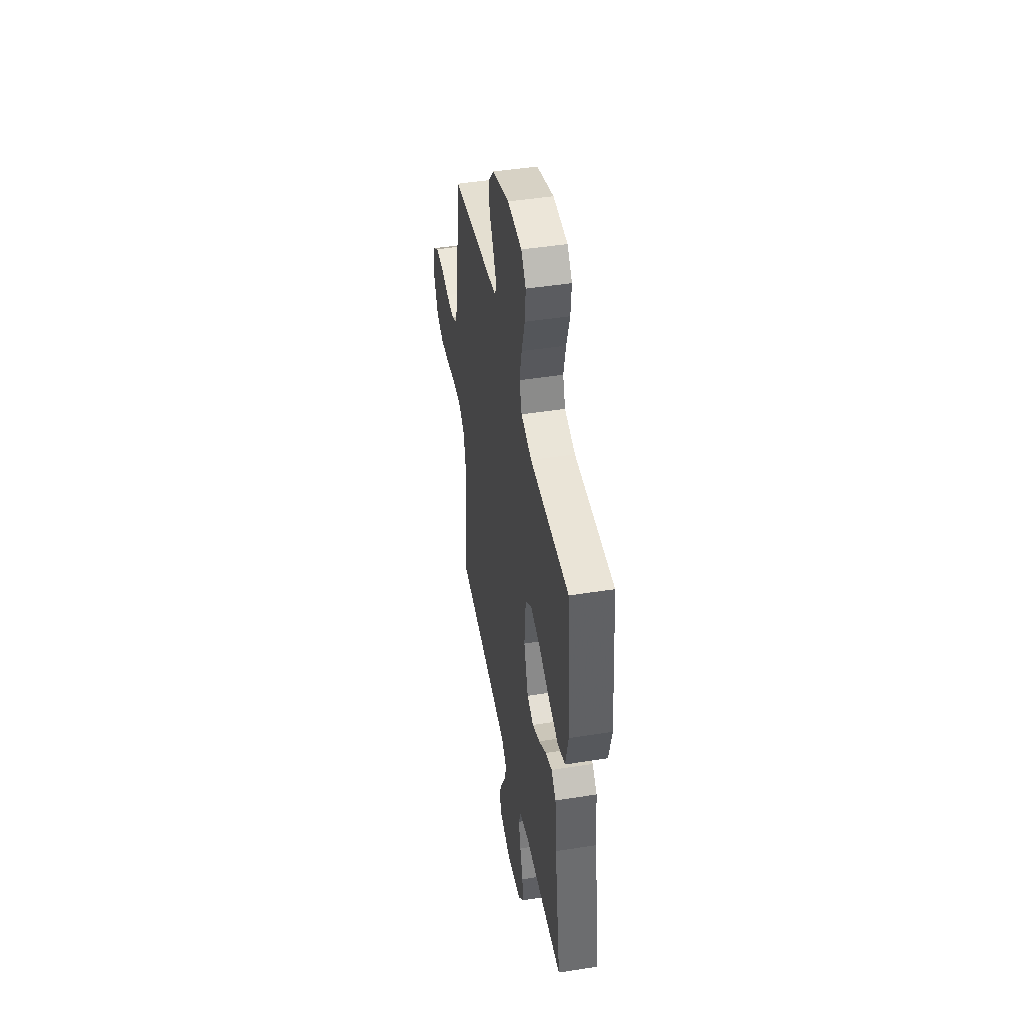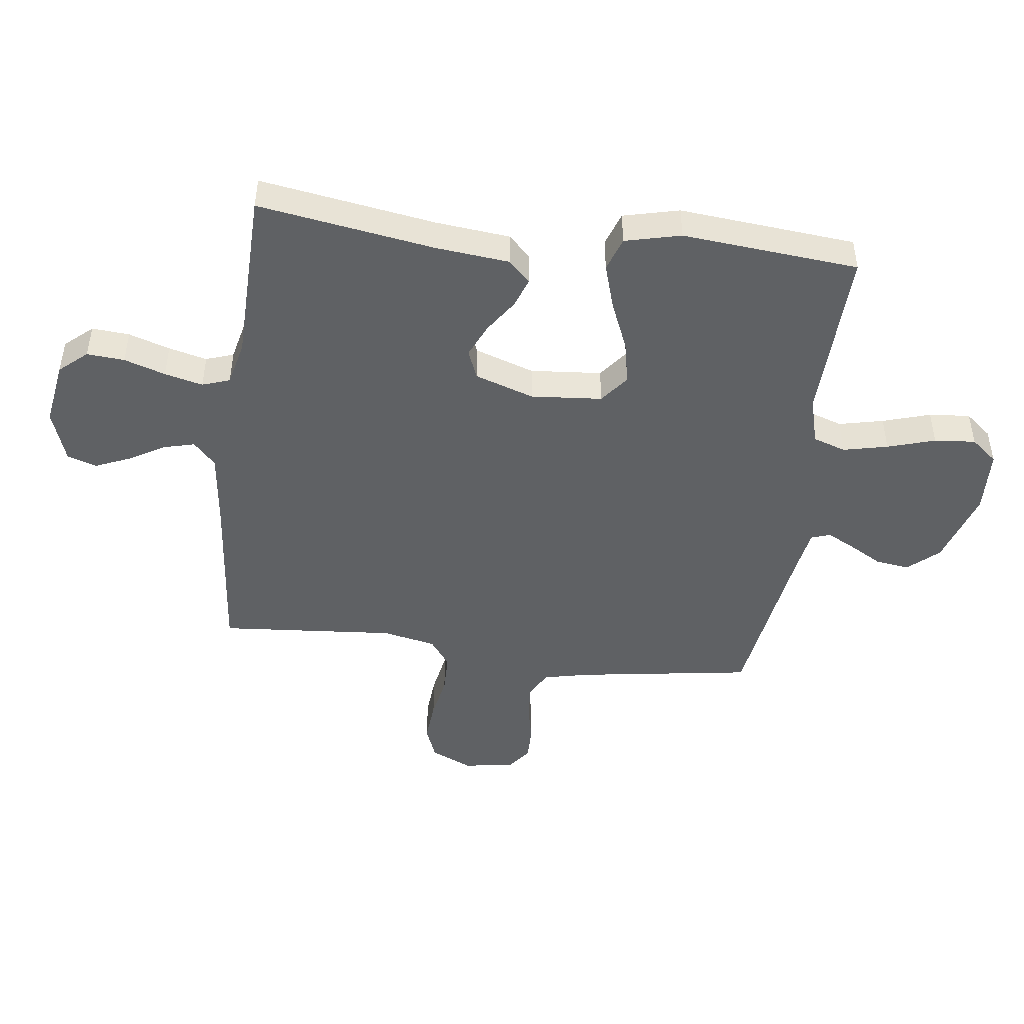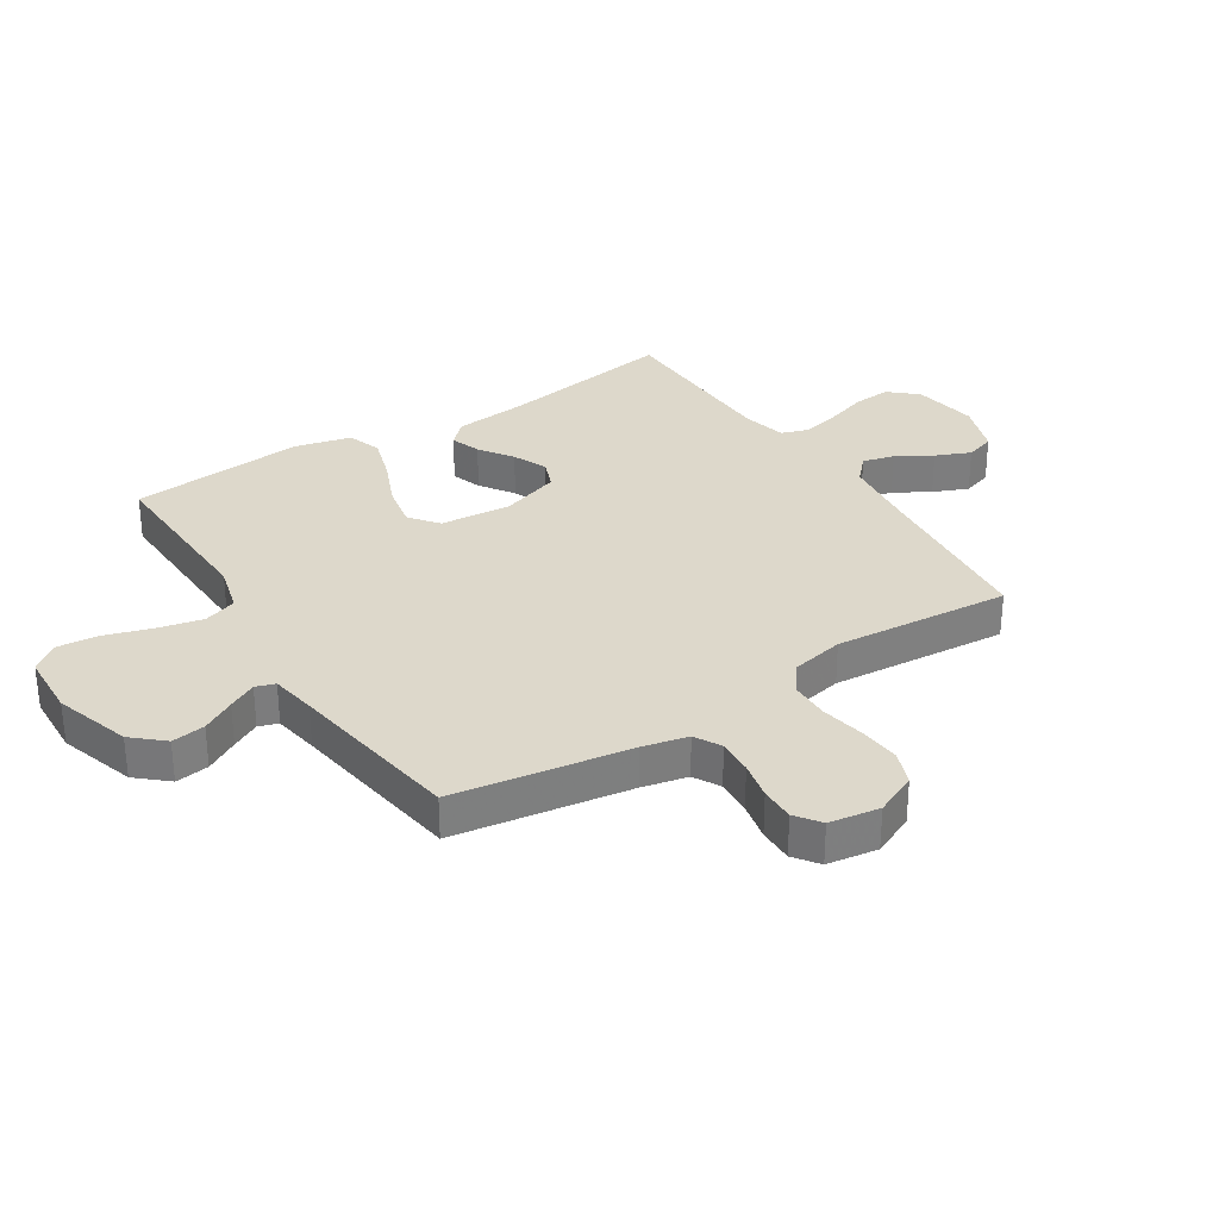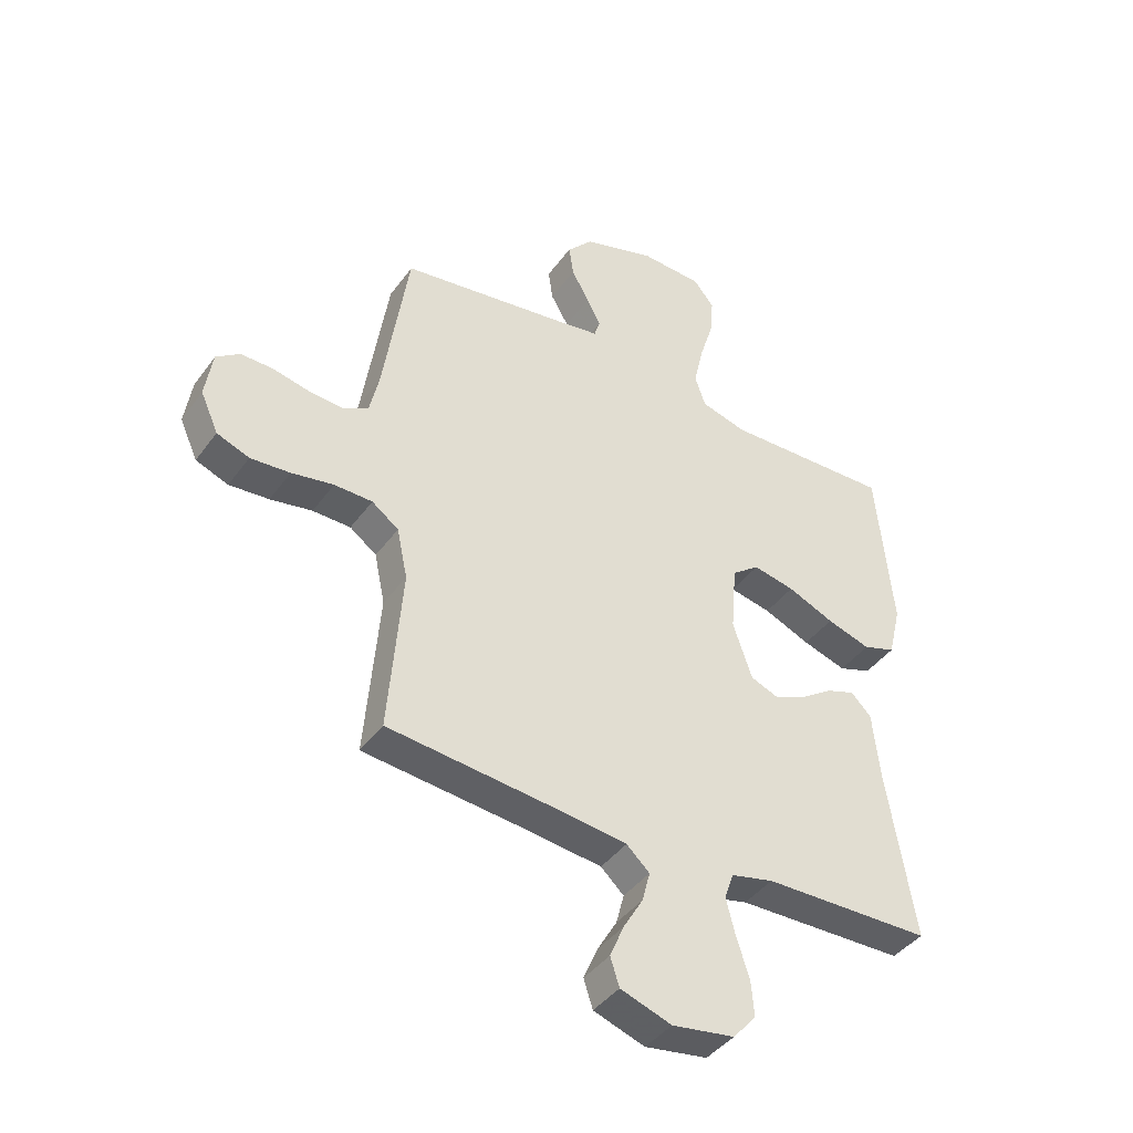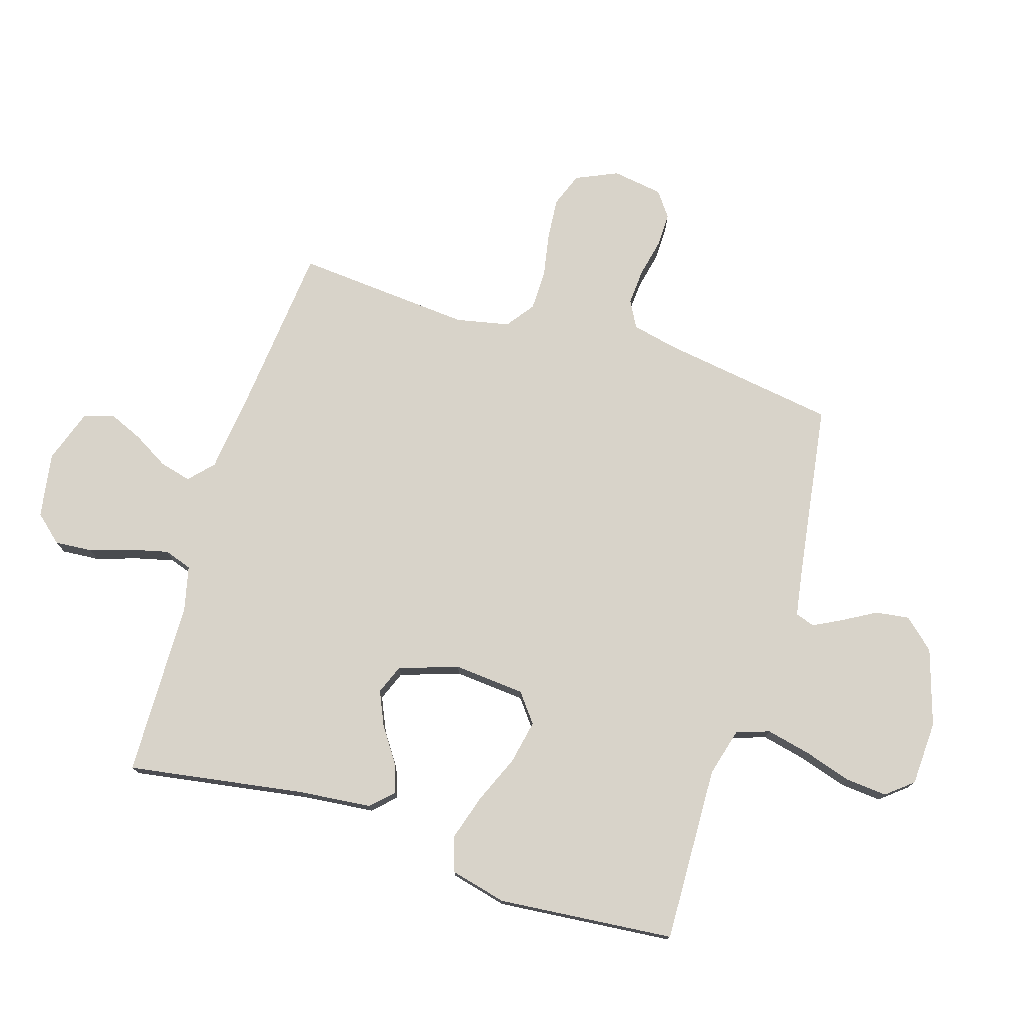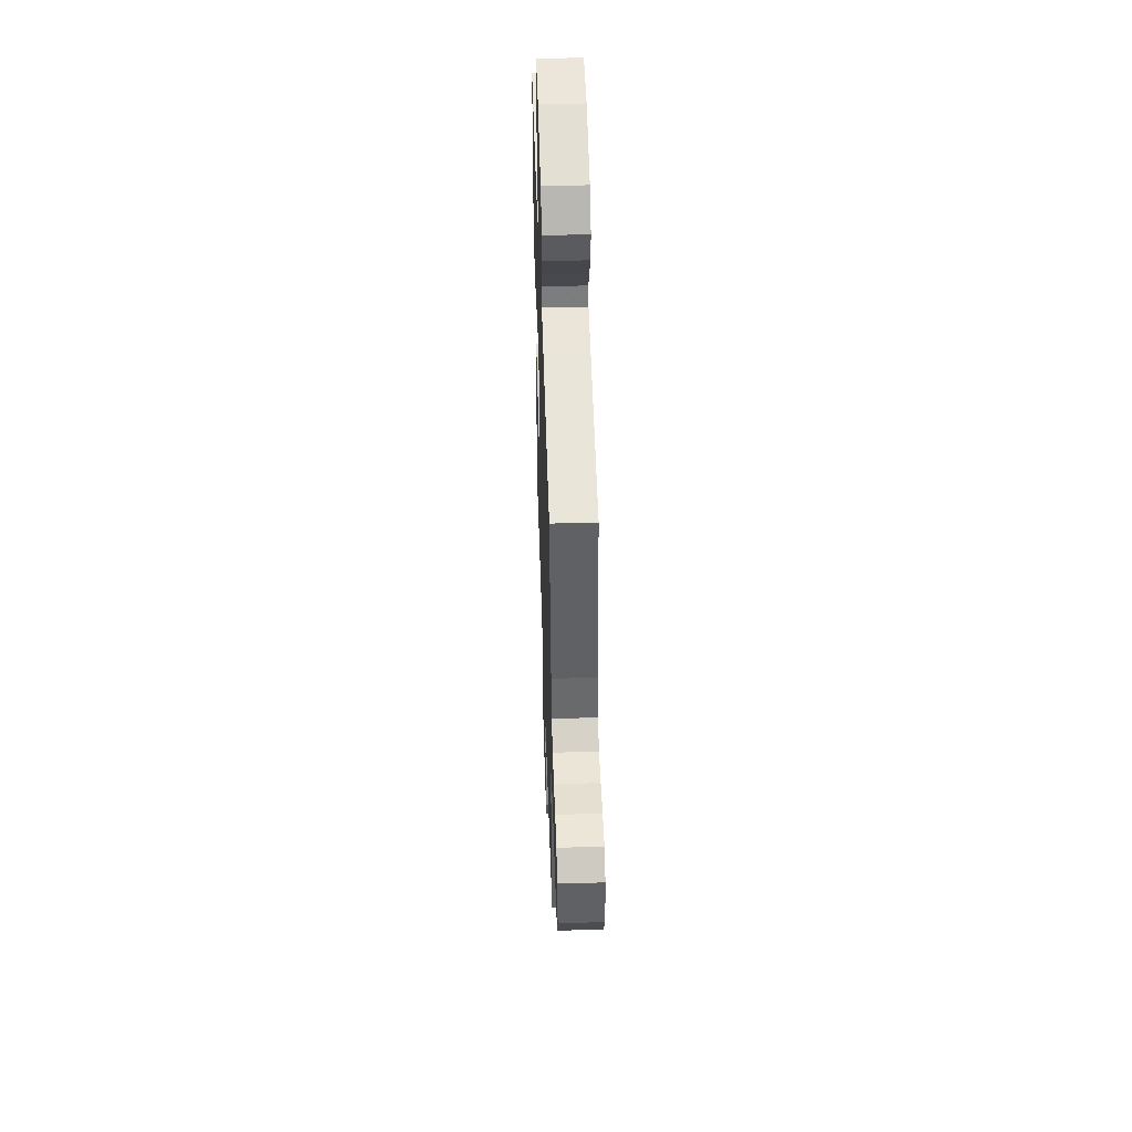
<metadata>
{"format":"obj","ext":"obj","renderer":"f3d","projection":"perspective","resolution":1024,"background":"white","views":[{"elev":45.7,"azim":-100.3,"up":"+Z"},{"elev":-46.6,"azim":-97.2,"up":"+Y"},{"elev":31.4,"azim":57.5,"up":"+Y"},{"elev":-42.0,"azim":147.0,"up":"+Z"},{"elev":75.8,"azim":-72.7,"up":"+Y"},{"elev":49.7,"azim":88.1,"up":"+Z"}]}
</metadata>
<code>
v 0.5 0.07 -0.5
v 0.2 0.07 -0.529
v 0.074 0.07 -0.544
v 0.033 0.07 -0.582
v 0.047 0.07 -0.636
v 0.082 0.07 -0.696
v 0.107 0.07 -0.755
v 0.091 0.07 -0.805
v 0 0.07 -0.836
v -0.111 0.07 -0.818
v -0.152 0.07 -0.771
v -0.147 0.07 -0.707
v -0.124 0.07 -0.637
v -0.108 0.07 -0.572
v -0.124 0.07 -0.525
v -0.2 0.07 -0.507
v -0.5 0.07 -0.5
v -0.452 0.07 -0.2
v -0.439 0.07 -0.075
v -0.403 0.07 -0.038
v -0.352 0.07 -0.056
v -0.295 0.07 -0.095
v -0.237 0.07 -0.121
v -0.187 0.07 -0.101
v -0.153 0.07 0
v -0.163 0.07 0.121
v -0.212 0.07 0.159
v -0.286 0.07 0.144
v -0.369 0.07 0.109
v -0.447 0.07 0.085
v -0.505 0.07 0.105
v -0.528 0.07 0.2
v -0.5 0.07 0.5
v -0.2 0.07 0.49
v -0.118 0.07 0.512
v -0.099 0.07 0.568
v -0.116 0.07 0.644
v -0.141 0.07 0.725
v -0.147 0.07 0.795
v -0.11 0.07 0.84
v 0 0.07 0.845
v 0.13 0.07 0.804
v 0.176 0.07 0.752
v 0.168 0.07 0.695
v 0.136 0.07 0.639
v 0.111 0.07 0.591
v 0.122 0.07 0.558
v 0.2 0.07 0.545
v 0.5 0.07 0.5
v 0.545 0.07 0.2
v 0.562 0.07 0.123
v 0.607 0.07 0.098
v 0.668 0.07 0.102
v 0.733 0.07 0.116
v 0.792 0.07 0.117
v 0.834 0.07 0.086
v 0.847 0.07 0
v 0.815 0.07 -0.071
v 0.757 0.07 -0.093
v 0.686 0.07 -0.087
v 0.611 0.07 -0.073
v 0.543 0.07 -0.074
v 0.495 0.07 -0.109
v 0.476 0.07 -0.2
v 0.5 0 -0.5
v 0.2 0 -0.529
v 0.074 0 -0.544
v 0.033 0 -0.582
v 0.047 0 -0.636
v 0.082 0 -0.696
v 0.107 0 -0.755
v 0.091 0 -0.805
v 0 0 -0.836
v -0.111 0 -0.818
v -0.152 0 -0.771
v -0.147 0 -0.707
v -0.124 0 -0.637
v -0.108 0 -0.572
v -0.124 0 -0.525
v -0.2 0 -0.507
v -0.5 0 -0.5
v -0.452 0 -0.2
v -0.439 0 -0.075
v -0.403 0 -0.038
v -0.352 0 -0.056
v -0.295 0 -0.095
v -0.237 0 -0.121
v -0.187 0 -0.101
v -0.153 0 0
v -0.163 0 0.121
v -0.212 0 0.159
v -0.286 0 0.144
v -0.369 0 0.109
v -0.447 0 0.085
v -0.505 0 0.105
v -0.528 0 0.2
v -0.5 0 0.5
v -0.2 0 0.49
v -0.118 0 0.512
v -0.099 0 0.568
v -0.116 0 0.644
v -0.141 0 0.725
v -0.147 0 0.795
v -0.11 0 0.84
v 0 0 0.845
v 0.13 0 0.804
v 0.176 0 0.752
v 0.168 0 0.695
v 0.136 0 0.639
v 0.111 0 0.591
v 0.122 0 0.558
v 0.2 0 0.545
v 0.5 0 0.5
v 0.545 0 0.2
v 0.562 0 0.123
v 0.607 0 0.098
v 0.668 0 0.102
v 0.733 0 0.116
v 0.792 0 0.117
v 0.834 0 0.086
v 0.847 0 0
v 0.815 0 -0.071
v 0.757 0 -0.093
v 0.686 0 -0.087
v 0.611 0 -0.073
v 0.543 0 -0.074
v 0.495 0 -0.109
v 0.476 0 -0.2
f 59 60 61
f 58 59 61
f 57 58 61
f 56 57 61
f 55 56 61
f 54 55 61
f 53 54 61
f 52 53 61 62
f 51 52 62 63
f 48 49 50
f 50 51 63
f 48 50 63
f 47 48 63
f 43 44 45
f 42 43 45
f 41 42 45
f 40 41 45
f 39 40 45
f 38 39 45
f 37 38 45
f 36 37 45 46
f 35 36 46 47
f 32 33 34
f 31 32 34
f 30 31 34
f 29 30 34
f 28 29 34
f 34 35 47
f 28 34 47
f 27 28 47
f 20 21 22
f 19 20 22
f 18 19 22
f 18 22 23
f 17 18 23
f 16 17 23
f 15 16 23 24
f 11 12 13
f 10 11 13
f 9 10 13
f 8 9 13
f 7 8 13
f 6 7 13
f 5 6 13
f 4 5 13 14
f 15 24 25
f 14 15 25
f 4 14 25
f 3 4 25
f 47 63 64
f 27 47 64
f 26 27 64
f 25 26 64
f 3 25 64
f 2 3 64
f 1 2 64
f 125 124 123
f 125 123 122
f 125 122 121
f 125 121 120
f 125 120 119
f 125 119 118
f 125 118 117
f 126 125 117 116
f 127 126 116 115
f 114 113 112
f 127 115 114
f 127 114 112
f 127 112 111
f 109 108 107
f 109 107 106
f 109 106 105
f 109 105 104
f 109 104 103
f 109 103 102
f 109 102 101
f 110 109 101 100
f 111 110 100 99
f 98 97 96
f 98 96 95
f 98 95 94
f 98 94 93
f 98 93 92
f 111 99 98
f 111 98 92
f 111 92 91
f 86 85 84
f 86 84 83
f 86 83 82
f 87 86 82
f 87 82 81
f 87 81 80
f 88 87 80 79
f 77 76 75
f 77 75 74
f 77 74 73
f 77 73 72
f 77 72 71
f 77 71 70
f 77 70 69
f 78 77 69 68
f 89 88 79
f 89 79 78
f 89 78 68
f 89 68 67
f 128 127 111
f 128 111 91
f 128 91 90
f 128 90 89
f 128 89 67
f 128 67 66
f 128 66 65
f 1 65 66 2
f 2 66 67 3
f 3 67 68 4
f 4 68 69 5
f 5 69 70 6
f 6 70 71 7
f 7 71 72 8
f 8 72 73 9
f 9 73 74 10
f 10 74 75 11
f 11 75 76 12
f 12 76 77 13
f 13 77 78 14
f 14 78 79 15
f 15 79 80 16
f 16 80 81 17
f 17 81 82 18
f 18 82 83 19
f 19 83 84 20
f 20 84 85 21
f 21 85 86 22
f 22 86 87 23
f 23 87 88 24
f 24 88 89 25
f 25 89 90 26
f 26 90 91 27
f 27 91 92 28
f 28 92 93 29
f 29 93 94 30
f 30 94 95 31
f 31 95 96 32
f 32 96 97 33
f 33 97 98 34
f 34 98 99 35
f 35 99 100 36
f 36 100 101 37
f 37 101 102 38
f 38 102 103 39
f 39 103 104 40
f 40 104 105 41
f 41 105 106 42
f 42 106 107 43
f 43 107 108 44
f 44 108 109 45
f 45 109 110 46
f 46 110 111 47
f 47 111 112 48
f 48 112 113 49
f 49 113 114 50
f 50 114 115 51
f 51 115 116 52
f 52 116 117 53
f 53 117 118 54
f 54 118 119 55
f 55 119 120 56
f 56 120 121 57
f 57 121 122 58
f 58 122 123 59
f 59 123 124 60
f 60 124 125 61
f 61 125 126 62
f 62 126 127 63
f 63 127 128 64
f 64 128 65 1

</code>
